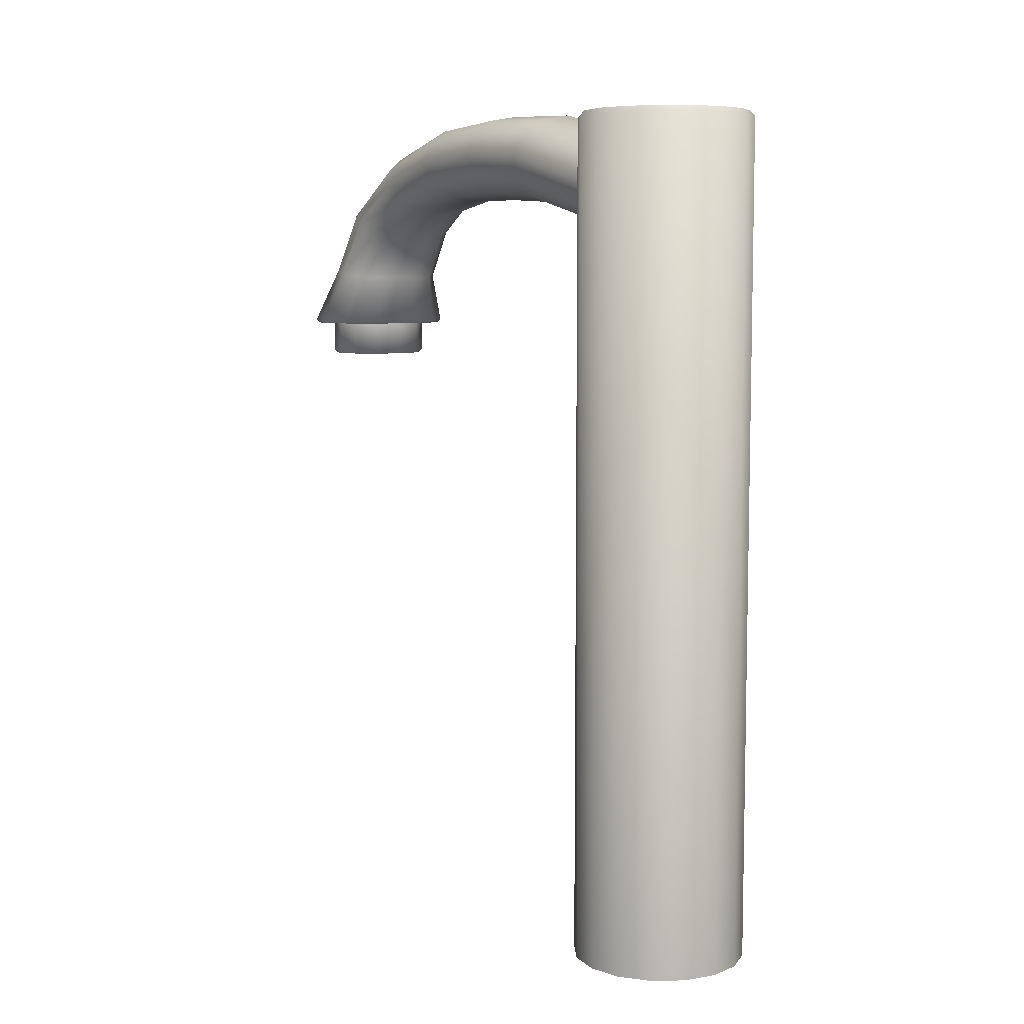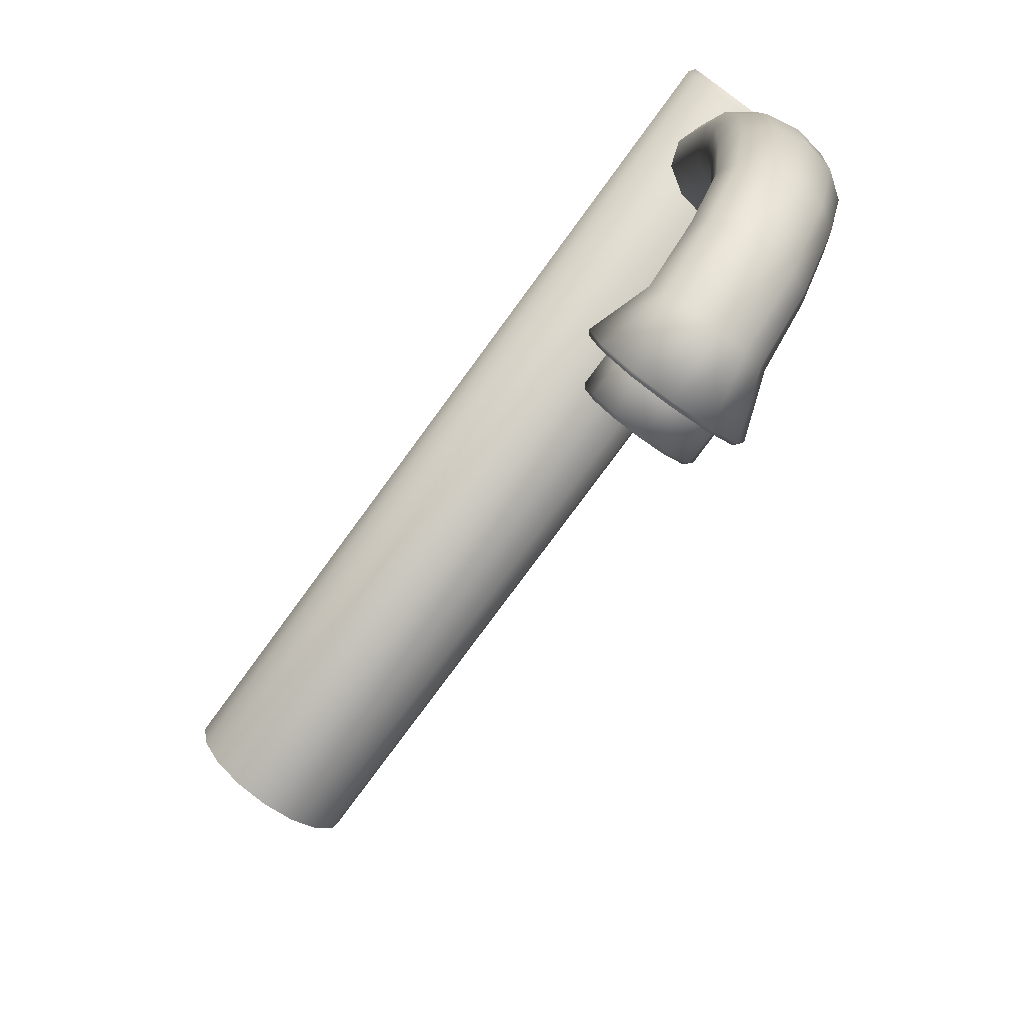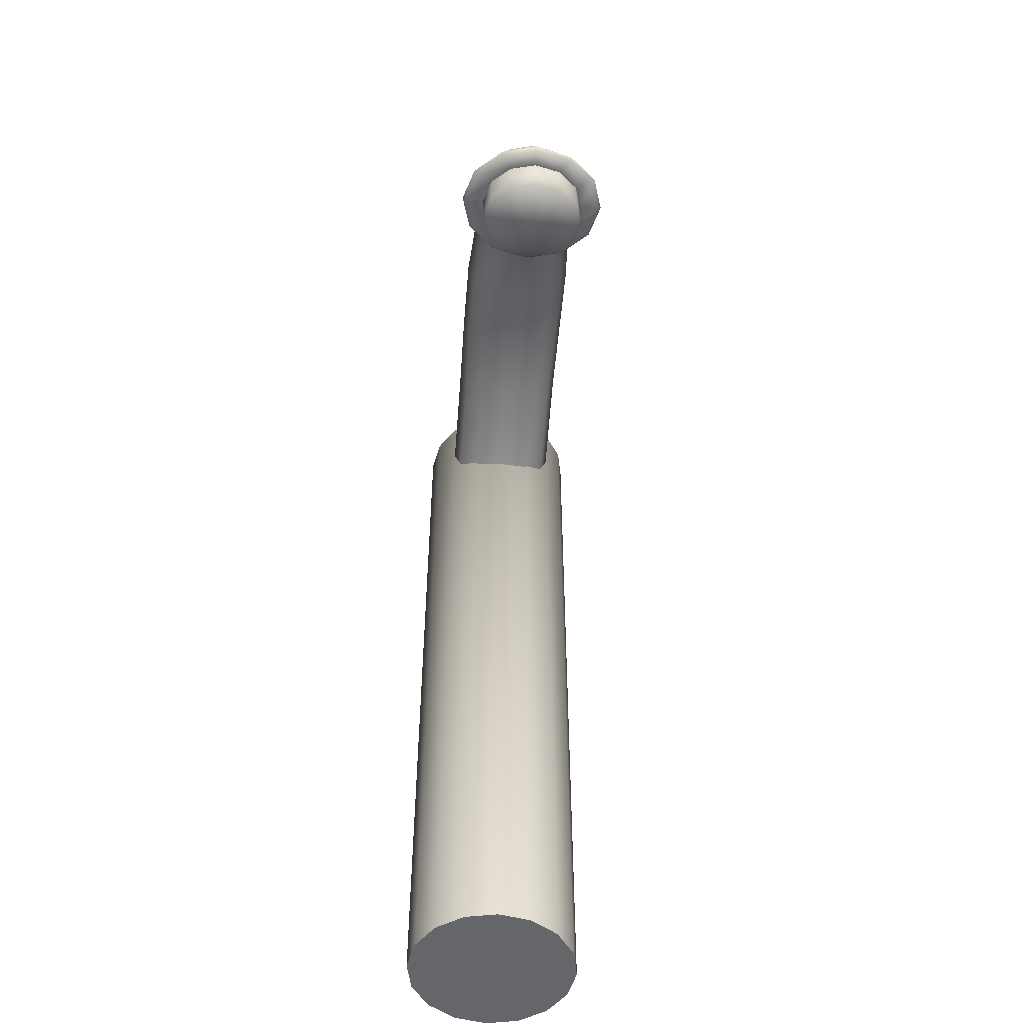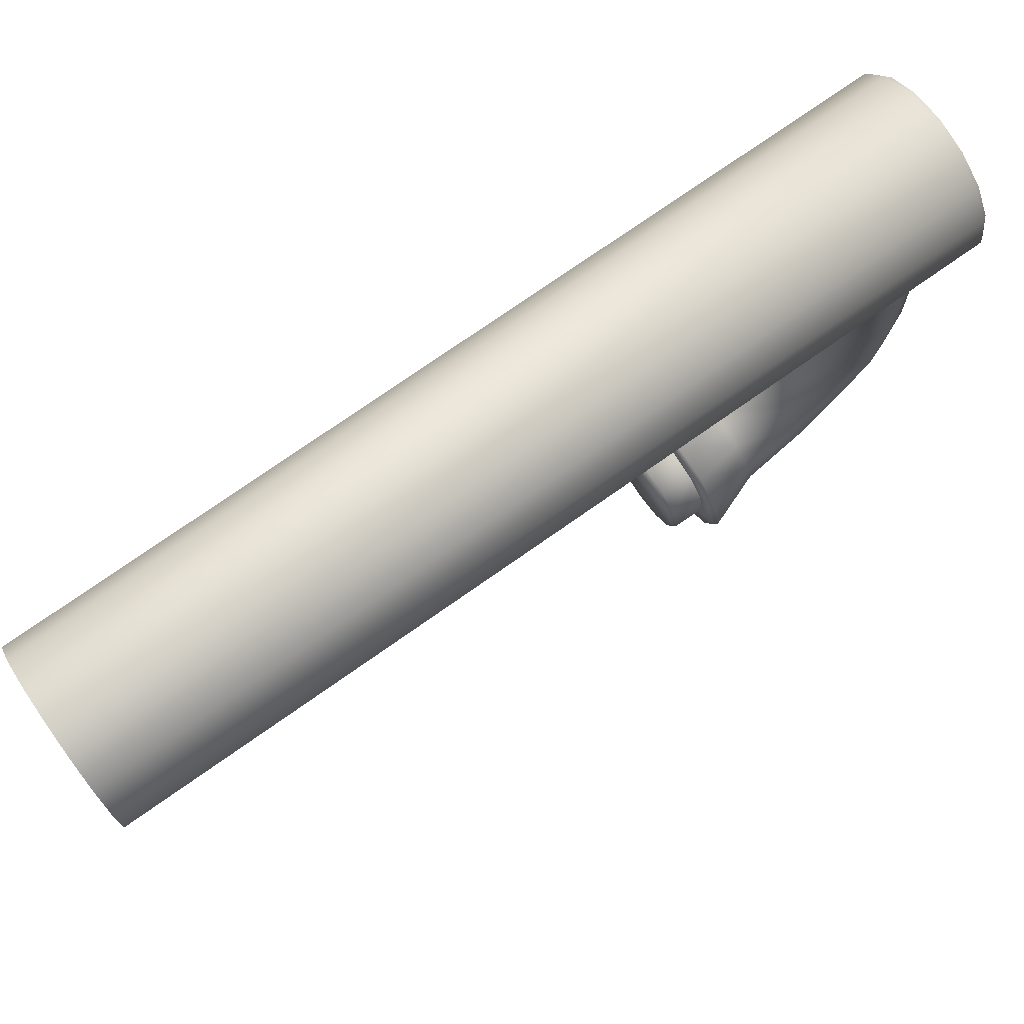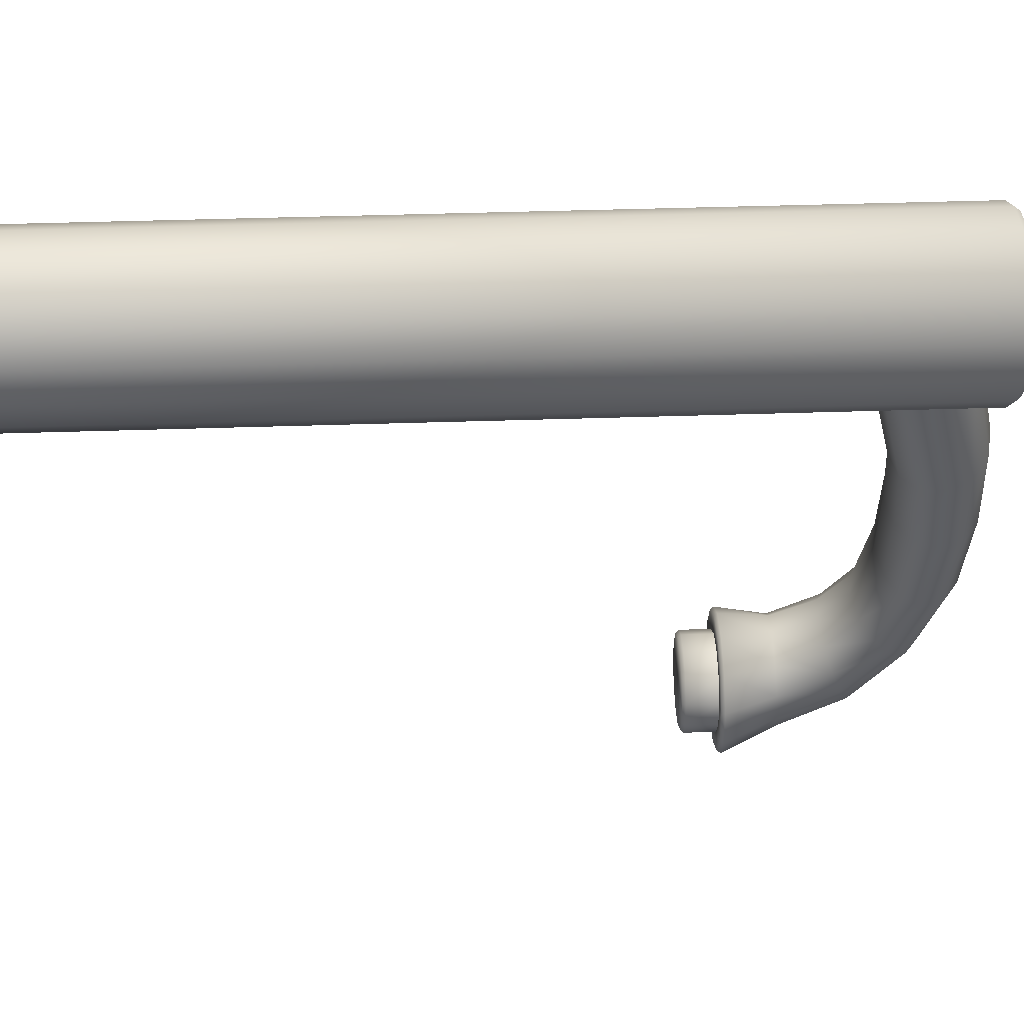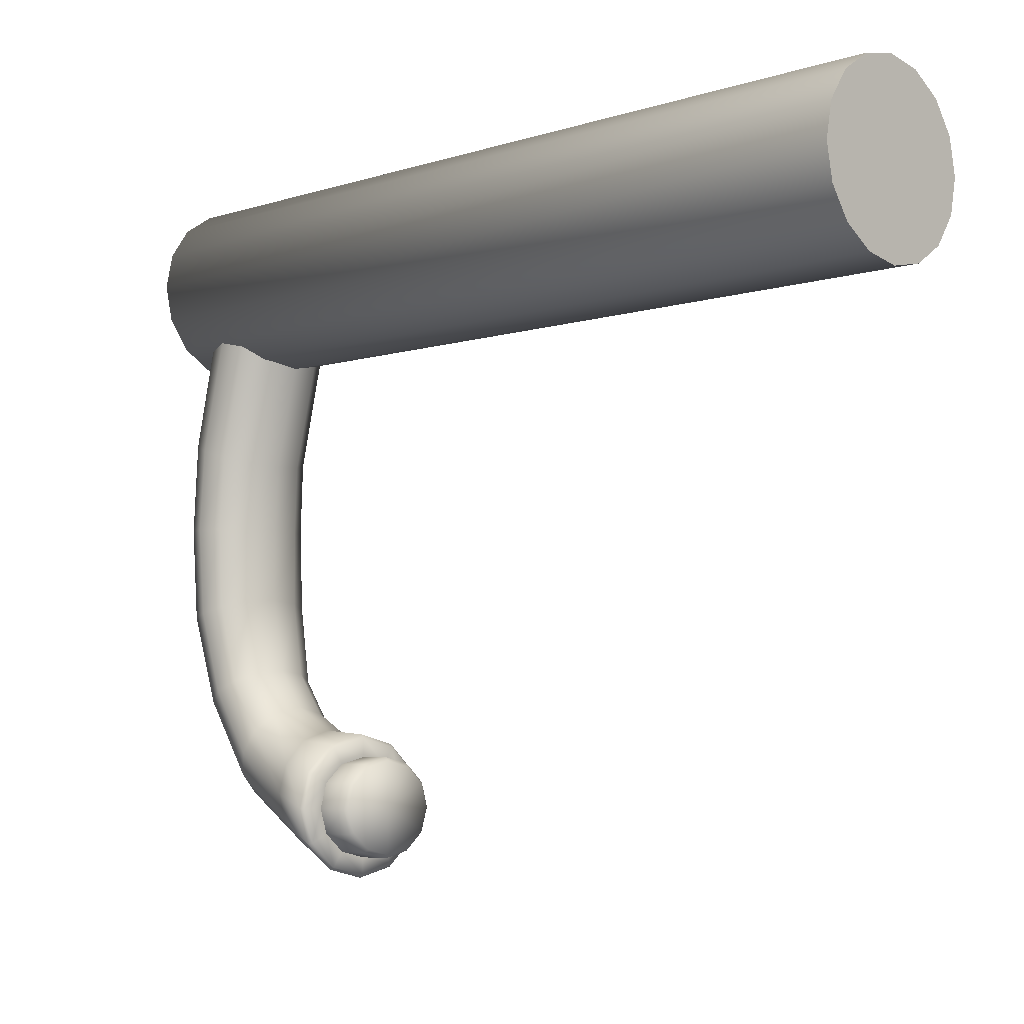
<metadata>
{"format":"obj","ext":"obj","renderer":"f3d","projection":"perspective","resolution":1024,"background":"white","views":[{"elev":7.2,"azim":143.8,"up":"+Z"},{"elev":-76.5,"azim":-36.1,"up":"+Y"},{"elev":-51.8,"azim":-4.6,"up":"+Z"},{"elev":75.9,"azim":-125.0,"up":"+Y"},{"elev":50.1,"azim":-92.0,"up":"+Y"},{"elev":-5.5,"azim":134.9,"up":"+Y"}]}
</metadata>
<code>
o SinkFaucet_14
v -0.1238 0.01206 -0.1955
v -0.1169 0.02228 -0.1955
v -0.1067 0.02911 -0.1955
v -0.09466 0.03151 -0.1955
v -0.0826 0.02911 -0.1955
v -0.07238 0.02228 -0.1955
v -0.06555 0.01206 -0.1955
v -0.06315 -0 -0.1955
v -0.06555 -0.01206 -0.1955
v -0.07238 -0.02228 -0.1955
v -0.0826 -0.02911 -0.1955
v -0.09466 -0.03151 -0.1955
v -0.1067 -0.02911 -0.1955
v -0.1169 -0.02228 -0.1955
v -0.1238 -0.01206 -0.1955
v -0.1262 -0 -0.1955
v -0.09466 -0 -0.1955
v -0.09466 -0.06753 0.08361
v -0.09466 -0.02913 0.07376
v -0.08374 -0.06679 0.08579
v -0.08374 -0.02761 0.0758
v -0.09466 -0.165 0.05418
v -0.08338 -0.1685 0.05426
v -0.09466 -0.117 0.08505
v -0.0836 -0.1177 0.08682
v -0.09466 -0.09095 0.08498
v -0.08345 -0.09095 0.08723
v -0.07579 -0.06476 0.09172
v -0.07579 -0.02348 0.08136
v -0.07595 -0.1769 0.05488
v -0.07556 -0.1198 0.09183
v -0.07539 -0.09095 0.09338
v -0.07295 -0.06201 0.09977
v -0.07295 -0.01787 0.0889
v -0.0739 -0.1871 0.05595
v -0.07268 -0.1219 0.09919
v -0.07263 -0.09095 0.1016
v -0.07593 -0.05928 0.1078
v -0.07593 -0.0123 0.09639
v -0.07727 -0.1965 0.05705
v -0.07569 -0.1233 0.107
v -0.07581 -0.09095 0.1097
v -0.08387 -0.05729 0.1136
v -0.08387 -0.00825 0.1018
v -0.08465 -0.2031 0.05825
v -0.08374 -0.1234 0.1129
v -0.08392 -0.09095 0.1153
v -0.09466 -0.05655 0.1157
v -0.09466 -0.006772 0.1038
v -0.09466 -0.2056 0.05869
v -0.09466 -0.1228 0.1152
v -0.09466 -0.09095 0.1172
v -0.1055 -0.05729 0.1136
v -0.1055 -0.00825 0.1018
v -0.1047 -0.2031 0.05825
v -0.1056 -0.1235 0.1129
v -0.1054 -0.09095 0.1152
v -0.1134 -0.05928 0.1078
v -0.1134 -0.0123 0.09639
v -0.1121 -0.1965 0.05705
v -0.1136 -0.1234 0.107
v -0.1135 -0.09095 0.1096
v -0.1164 -0.06201 0.09977
v -0.1164 -0.01787 0.0889
v -0.1154 -0.1871 0.05595
v -0.1166 -0.1219 0.09919
v -0.1167 -0.09095 0.1016
v -0.1135 -0.06476 0.09172
v -0.1135 -0.02348 0.08136
v -0.1134 -0.1769 0.05488
v -0.1138 -0.1198 0.09183
v -0.1139 -0.09095 0.09338
v -0.1056 -0.06679 0.08579
v -0.1056 -0.02761 0.0758
v -0.1059 -0.1685 0.05426
v -0.1057 -0.1177 0.08682
v -0.1059 -0.09095 0.08723
v -0.09466 -0.1564 0.06992
v -0.09466 -0.1431 0.07992
v -0.08452 -0.1442 0.08153
v -0.08411 -0.1588 0.07091
v -0.07715 -0.1469 0.08599
v -0.07678 -0.165 0.07351
v -0.07451 -0.1507 0.09211
v -0.07436 -0.173 0.07696
v -0.07728 -0.1545 0.09839
v -0.07727 -0.181 0.08044
v -0.08465 -0.1574 0.1032
v -0.08465 -0.1871 0.08313
v -0.09468 -0.1585 0.1051
v -0.09468 -0.1895 0.08417
v -0.1047 -0.1574 0.1032
v -0.1047 -0.1871 0.08314
v -0.112 -0.1544 0.0984
v -0.112 -0.1809 0.08047
v -0.1148 -0.1506 0.09211
v -0.115 -0.1729 0.077
v -0.1122 -0.1469 0.08599
v -0.1125 -0.1649 0.07354
v -0.1048 -0.1441 0.08153
v -0.1052 -0.1588 0.07093
v -0.09466 -0.1743 0.03486
v -0.08483 -0.1767 0.03486
v -0.07767 -0.1832 0.03486
v -0.07512 -0.1919 0.03485
v -0.07779 -0.2007 0.03485
v -0.08495 -0.207 0.03484
v -0.09466 -0.2093 0.03484
v -0.1044 -0.207 0.03484
v -0.1115 -0.2007 0.03485
v -0.1142 -0.1919 0.03485
v -0.1117 -0.1832 0.03486
v -0.1045 -0.1767 0.03486
v -0.09466 -0.1918 0.0217
v -0.1238 0.01206 0.1115
v -0.1223 0.01146 0.1135
v -0.1169 0.02228 0.1115
v -0.1158 0.02117 0.1135
v -0.1067 0.02911 0.1115
v -0.1061 0.02766 0.1135
v -0.09466 0.03151 0.1115
v -0.09466 0.02993 0.1135
v -0.0826 0.02911 0.1115
v -0.08321 0.02766 0.1135
v -0.07238 0.02228 0.1115
v -0.0735 0.02117 0.1135
v -0.06555 0.01206 0.1115
v -0.06701 0.01146 0.1135
v -0.06315 -0 0.1115
v -0.06473 -0 0.1135
v -0.06555 -0.01206 0.1115
v -0.06701 -0.01146 0.1135
v -0.07238 -0.02228 0.1115
v -0.0735 -0.02117 0.1135
v -0.0826 -0.02911 0.1115
v -0.08321 -0.02766 0.1135
v -0.09466 -0.03151 0.1115
v -0.09466 -0.02993 0.1135
v -0.1067 -0.02911 0.1115
v -0.1061 -0.02766 0.1135
v -0.1169 -0.02228 0.1115
v -0.1158 -0.02117 0.1135
v -0.1238 -0.01206 0.1115
v -0.1223 -0.01146 0.1135
v -0.1262 -0 0.1115
v -0.1246 -0 0.1135
v -0.09466 -0.1664 0.03598
v -0.09466 -0.1676 0.03487
v -0.08059 -0.1698 0.03602
v -0.08099 -0.171 0.03487
v -0.07042 -0.1791 0.0361
v -0.07123 -0.18 0.03486
v -0.06682 -0.1917 0.03617
v -0.06788 -0.192 0.03485
v -0.07066 -0.2041 0.03621
v -0.07157 -0.2038 0.03485
v -0.08083 -0.2132 0.03622
v -0.08132 -0.2124 0.03484
v -0.09466 -0.2165 0.03622
v -0.09466 -0.2156 0.03484
v -0.1085 -0.2132 0.03622
v -0.108 -0.2125 0.03484
v -0.1187 -0.2041 0.03621
v -0.1178 -0.2038 0.03485
v -0.1225 -0.1917 0.03617
v -0.1215 -0.192 0.03485
v -0.1189 -0.1791 0.0361
v -0.1182 -0.18 0.03486
v -0.1087 -0.1698 0.03602
v -0.1084 -0.1709 0.03487
v -0.09466 -0.1743 0.02287
v -0.09466 -0.1755 0.02171
v -0.08483 -0.1767 0.02287
v -0.08538 -0.1777 0.02171
v -0.07767 -0.1832 0.02286
v -0.07869 -0.1838 0.02171
v -0.07512 -0.1919 0.02286
v -0.07632 -0.1919 0.0217
v -0.07779 -0.2007 0.02285
v -0.0788 -0.2 0.0217
v -0.08495 -0.207 0.02285
v -0.0855 -0.206 0.02169
v -0.09466 -0.2093 0.02285
v -0.09466 -0.2082 0.02169
v -0.1044 -0.207 0.02285
v -0.1038 -0.206 0.02169
v -0.1115 -0.2007 0.02285
v -0.1105 -0.2 0.0217
v -0.1142 -0.1919 0.02286
v -0.113 -0.1919 0.0217
v -0.1117 -0.1832 0.02286
v -0.1106 -0.1838 0.02171
v -0.1045 -0.1767 0.02287
v -0.1039 -0.1777 0.02171
v -0.09466 -0 0.1135
f 19 18 20 21
f 26 24 25 27
f 18 26 27 20
f 21 20 28 29
f 27 25 31 32
f 20 27 32 28
f 29 28 33 34
f 32 31 36 37
f 28 32 37 33
f 34 33 38 39
f 37 36 41 42
f 33 37 42 38
f 39 38 43 44
f 42 41 46 47
f 38 42 47 43
f 44 43 48 49
f 47 46 51 52
f 43 47 52 48
f 49 48 53 54
f 52 51 56 57
f 48 52 57 53
f 54 53 58 59
f 57 56 61 62
f 53 57 62 58
f 59 58 63 64
f 62 61 66 67
f 58 62 67 63
f 64 63 68 69
f 67 66 71 72
f 63 67 72 68
f 69 68 73 74
f 72 71 76 77
f 68 72 77 73
f 74 73 18 19
f 77 76 24 26
f 73 77 26 18
f 78 79 100 101
f 79 78 81 80
f 80 81 83 82
f 82 83 85 84
f 84 85 87 86
f 86 87 89 88
f 88 89 91 90
f 90 91 93 92
f 92 93 95 94
f 94 95 97 96
f 96 97 99 98
f 98 99 101 100
f 78 22 23 81
f 24 79 80 25
f 81 23 30 83
f 25 80 82 31
f 83 30 35 85
f 31 82 84 36
f 85 35 40 87
f 36 84 86 41
f 87 40 45 89
f 41 86 88 46
f 89 45 50 91
f 46 88 90 51
f 91 50 55 93
f 51 90 92 56
f 93 55 60 95
f 56 92 94 61
f 95 60 65 97
f 61 94 96 66
f 97 65 70 99
f 66 96 98 71
f 99 70 75 101
f 71 98 100 76
f 101 75 22 78
f 76 100 79 24
f 147 148 150 149
f 148 147 169 170
f 149 150 152 151
f 151 152 154 153
f 153 154 156 155
f 155 156 158 157
f 157 158 160 159
f 159 160 162 161
f 161 162 164 163
f 163 164 166 165
f 165 166 168 167
f 167 168 170 169
f 171 172 174 173
f 172 171 193 194
f 173 174 176 175
f 175 176 178 177
f 177 178 180 179
f 179 180 182 181
f 181 182 184 183
f 183 184 186 185
f 185 186 188 187
f 187 188 190 189
f 189 190 192 191
f 191 192 194 193
f 22 147 149 23
f 23 149 151 30
f 30 151 153 35
f 35 153 155 40
f 40 155 157 45
f 45 157 159 50
f 50 159 161 55
f 55 161 163 60
f 60 163 165 65
f 65 165 167 70
f 70 167 169 75
f 75 169 147 22
f 150 148 102 103
f 152 150 103 104
f 154 152 104 105
f 156 154 105 106
f 158 156 106 107
f 160 158 107 108
f 162 160 108 109
f 164 162 109 110
f 166 164 110 111
f 168 166 111 112
f 170 168 112 113
f 148 170 113 102
f 103 102 171 173
f 104 103 173 175
f 105 104 175 177
f 106 105 177 179
f 107 106 179 181
f 108 107 181 183
f 109 108 183 185
f 110 109 185 187
f 111 110 187 189
f 112 111 189 191
f 113 112 191 193
f 102 113 193 171
f 114 176 174 172
f 114 180 178 176
f 114 184 182 180
f 114 188 186 184
f 114 192 190 188
f 114 172 194 192
f 3 2 17 4
f 5 4 17 6
f 7 6 17 8
f 9 8 17 10
f 11 10 17 12
f 13 12 17 14
f 15 14 17 16
f 1 16 17 2
f 115 116 146 145
f 116 115 117 118
f 118 117 119 120
f 120 119 121 122
f 122 121 123 124
f 124 123 125 126
f 126 125 127 128
f 128 127 129 130
f 130 129 131 132
f 132 131 133 134
f 134 133 135 136
f 136 135 137 138
f 138 137 139 140
f 140 139 141 142
f 142 141 143 144
f 144 143 145 146
f 1 2 117 115
f 2 3 119 117
f 3 4 121 119
f 4 5 123 121
f 5 6 125 123
f 6 7 127 125
f 7 8 129 127
f 8 9 131 129
f 9 10 133 131
f 10 11 135 133
f 11 12 137 135
f 12 13 139 137
f 13 14 141 139
f 14 15 143 141
f 15 16 145 143
f 16 1 115 145
f 195 146 116 118
f 195 118 120 122
f 195 122 124 126
f 195 126 128 130
f 195 130 132 134
f 195 134 136 138
f 195 138 140 142
f 195 142 144 146

</code>
